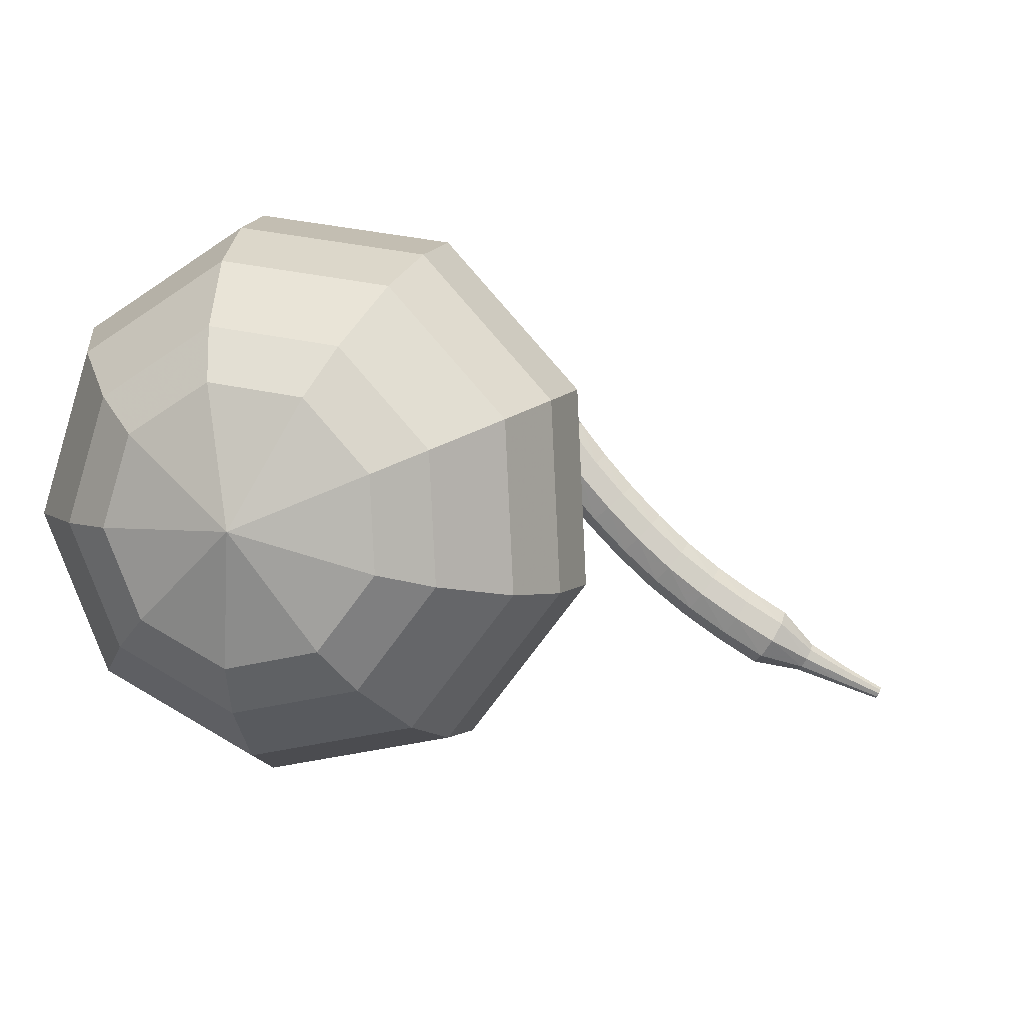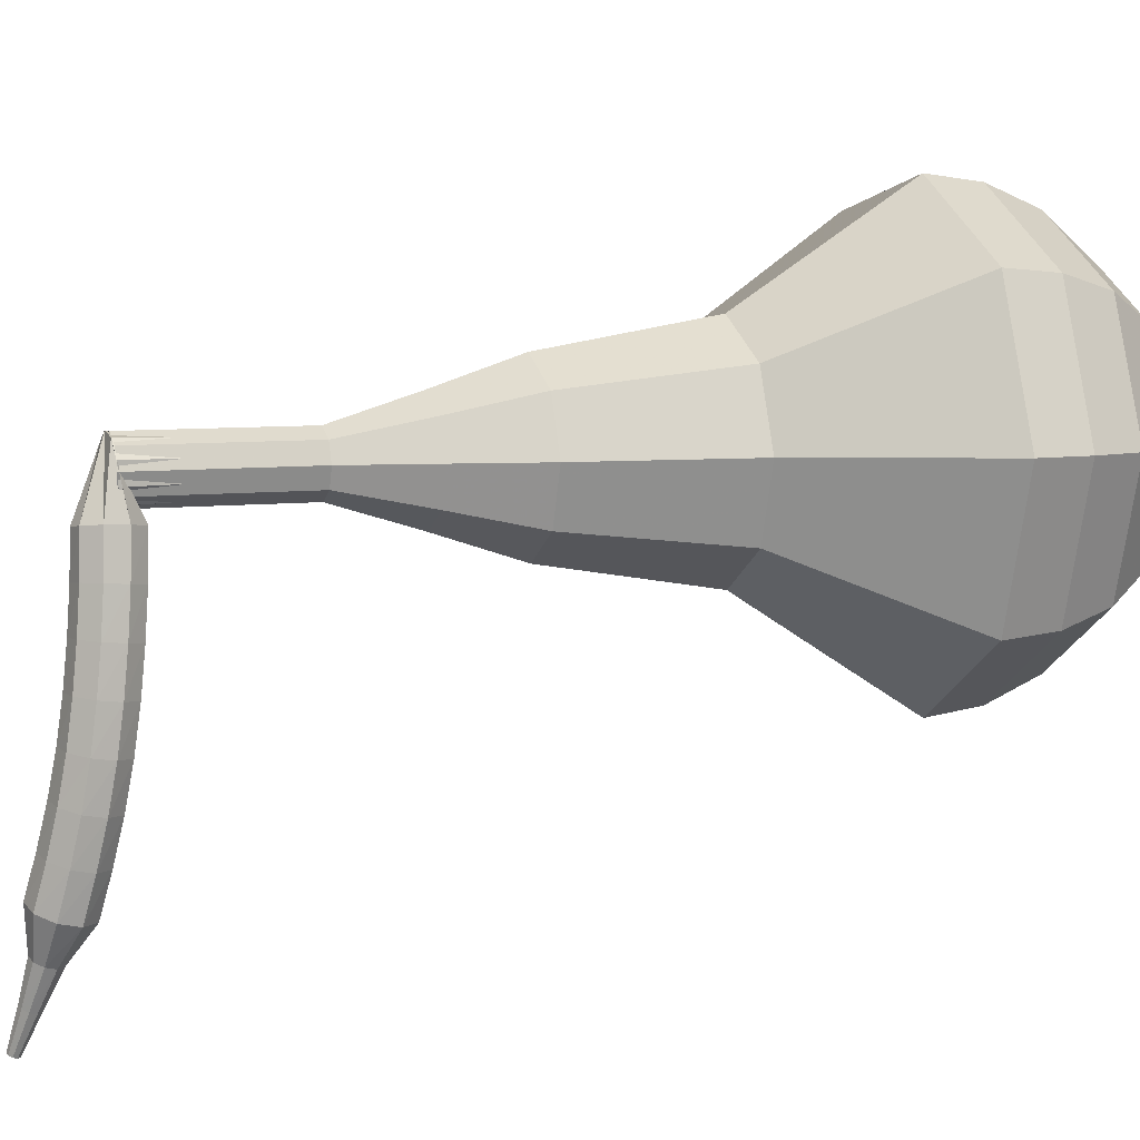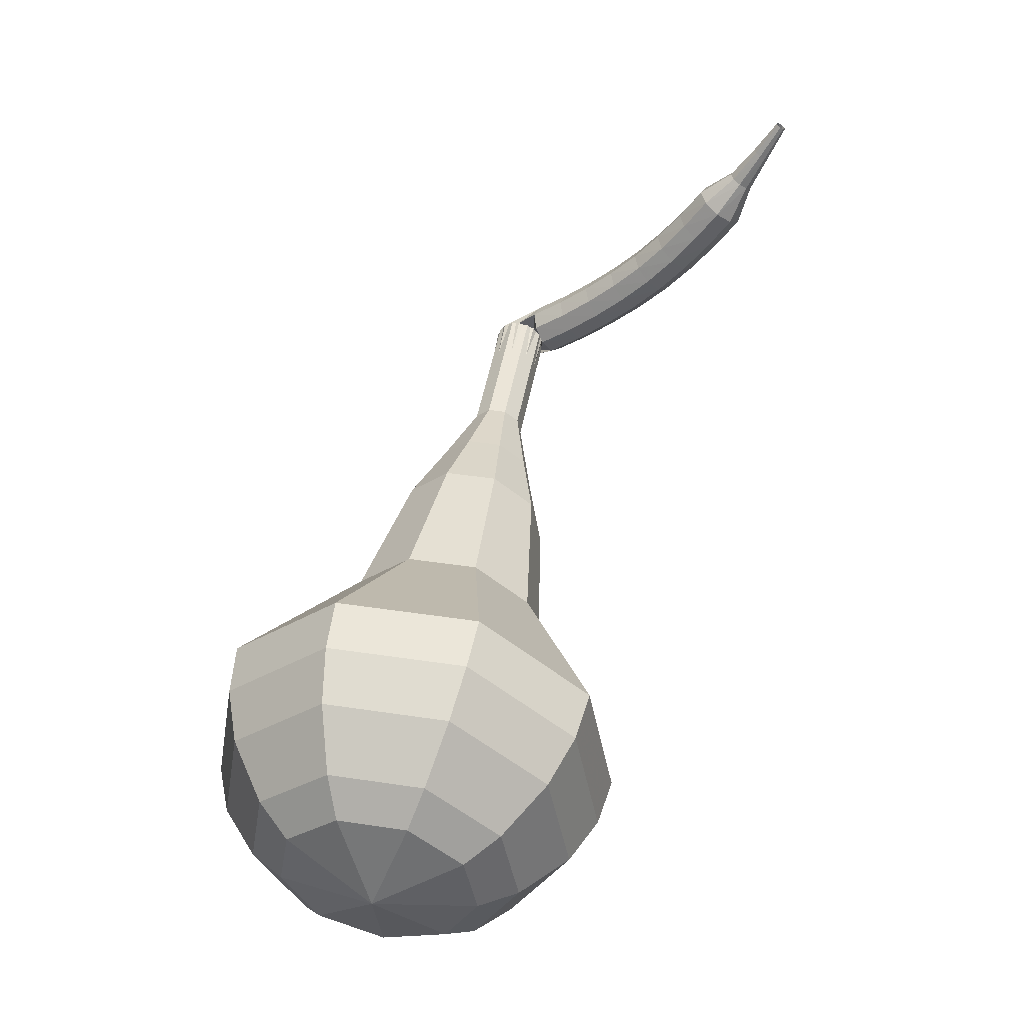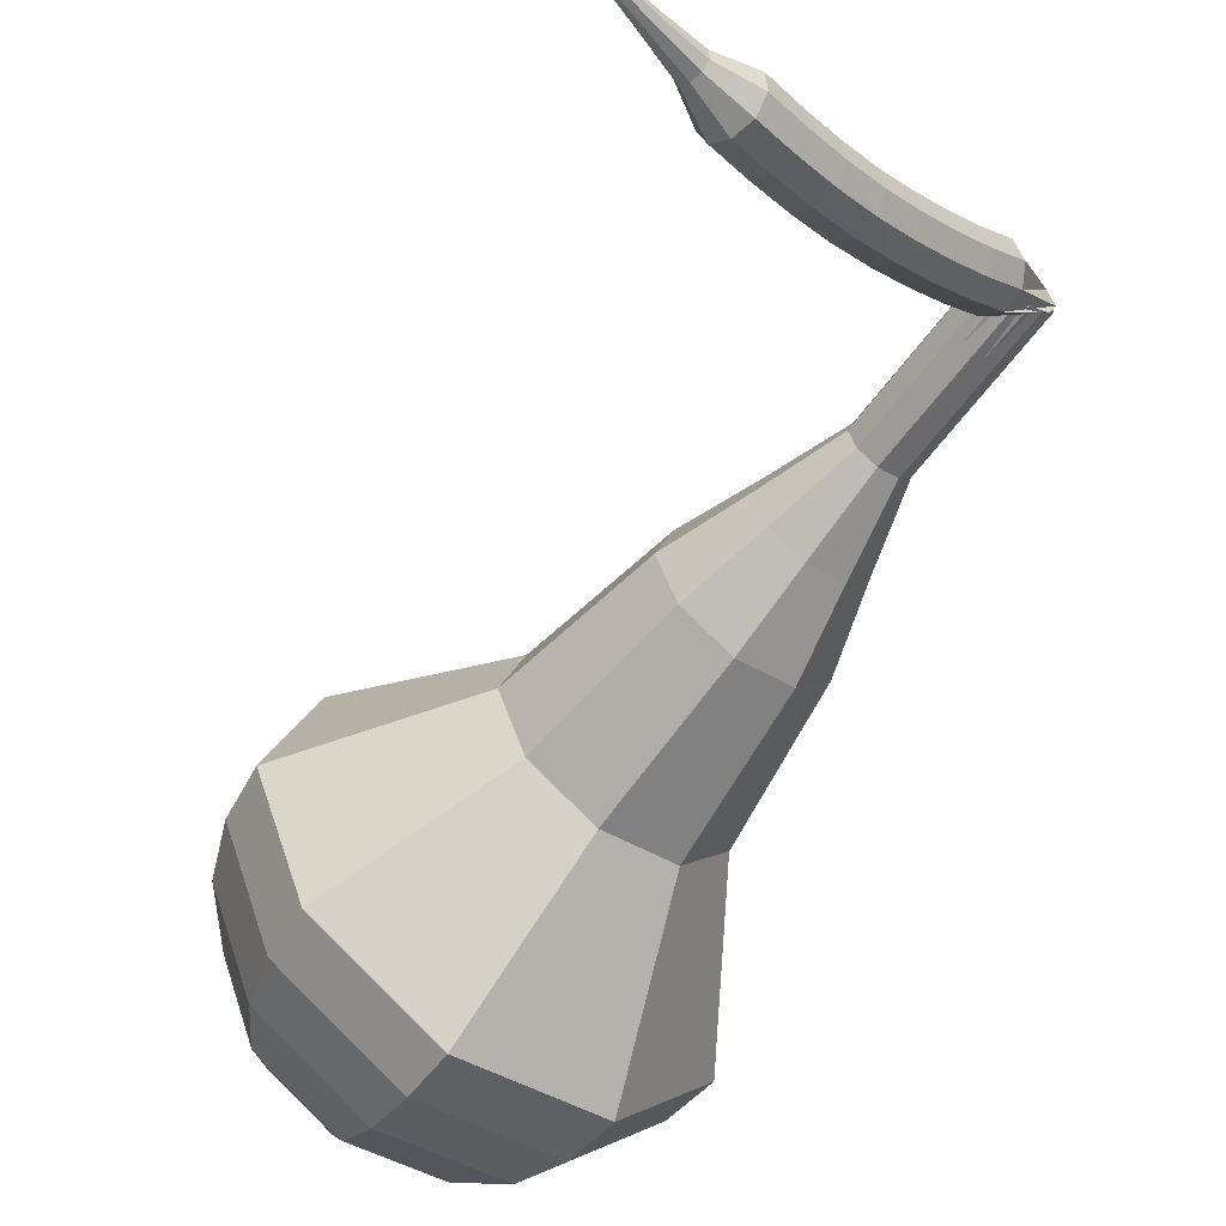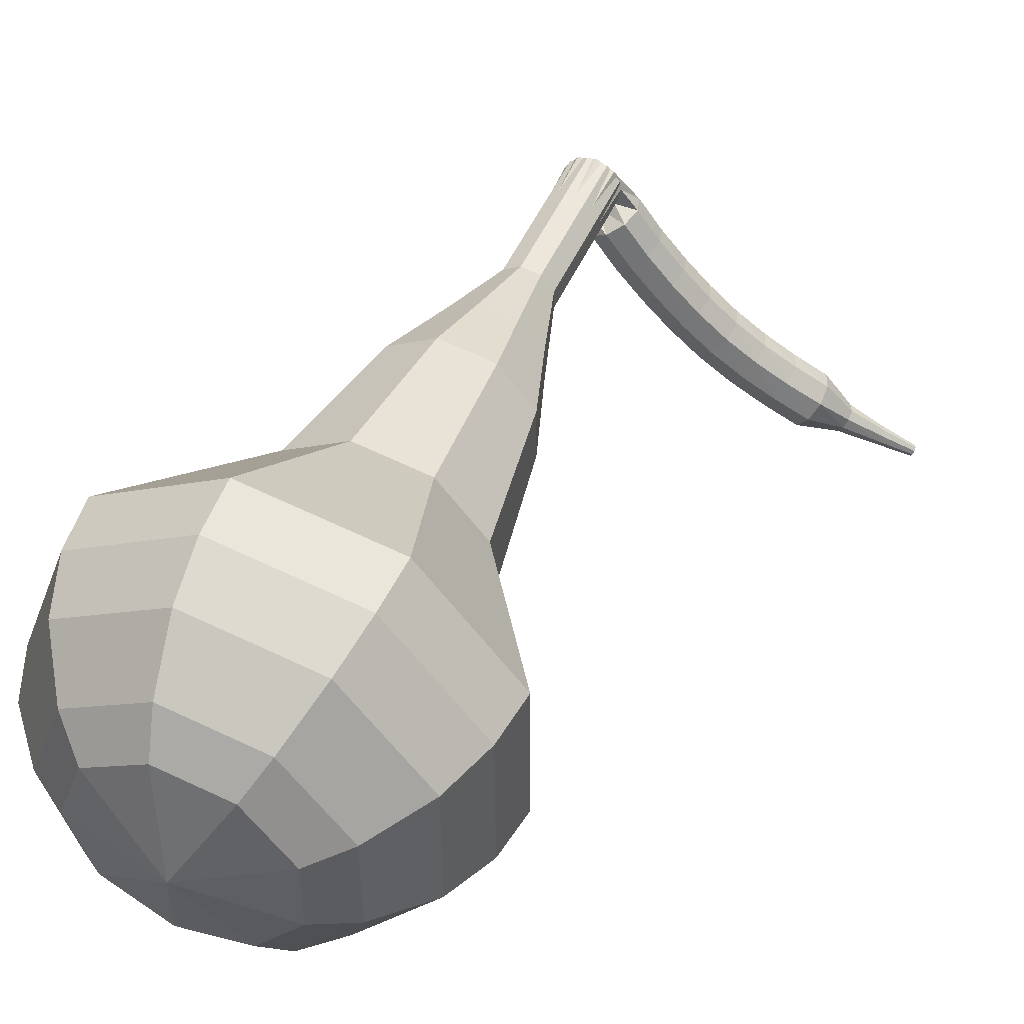
<metadata>
{"format":"obj","ext":"obj","renderer":"f3d","projection":"perspective","resolution":1024,"background":"white","views":[{"elev":24.9,"azim":-122.7,"up":"+Y"},{"elev":-44.2,"azim":118.1,"up":"+Y"},{"elev":-0.0,"azim":-98.5,"up":"+Z"},{"elev":-78.9,"azim":4.4,"up":"+Y"},{"elev":65.1,"azim":-114.6,"up":"+Y"}]}
</metadata>
<code>
g tube1
v 97.38 124.1 86.45
v 99.02 122.1 84.24
v 98.98 118.9 83.06
v 97.26 116 83.47
v 94.68 114.8 85.28
v 92.44 115.8 87.63
v 91.59 118.5 89.44
v 92.53 121.7 89.85
v 94.81 123.9 88.67
v 97.38 124.1 86.45
v 96.25 123.1 85.78
v 97.46 121.7 84.16
v 97.42 119.4 83.3
v 96.17 117.2 83.6
v 94.28 116.3 84.92
v 92.64 117 86.64
v 92.02 119 87.97
v 92.7 121.4 88.27
v 94.38 123 87.4
v 96.25 123.1 85.78
v 94.22 120.1 85.11
v 94.22 120.1 85.11
v 94.22 120.1 85.11
v 94.22 120.1 85.11
v 94.22 120.1 85.11
v 94.22 120.1 85.11
v 94.22 120.1 85.11
v 94.22 120.1 85.11
v 94.22 120.1 85.11
v 94.22 120.1 85.11
v 112.6 111 106.4
v 113.2 111 106
v 113.7 111.4 105.7
v 113.9 112.1 105.8
v 113.8 112.6 106.2
v 113.3 112.9 106.6
v 112.8 112.6 107
v 112.4 112.1 107.1
v 112.3 111.4 106.8
v 112.6 111 106.4
v 111.5 111.5 106.8
v 111.5 111.2 106.2
v 111.9 110.7 105.9
v 112.5 110.3 106
v 112.9 110.2 106.5
v 113 110.3 107.1
v 112.8 110.7 107.6
v 112.3 111.2 107.7
v 111.8 111.5 107.4
v 111.5 111.5 106.8
v 110.6 110.5 107.3
v 110.7 110.1 106.7
v 111 109.7 106.3
v 111.6 109.3 106.4
v 112 109.1 106.9
v 112.2 109.3 107.6
v 112 109.7 108.1
v 111.5 110.2 108.2
v 111 110.5 107.9
v 110.6 110.5 107.3
v 109.8 109.5 107.8
v 109.8 109.1 107.2
v 110.1 108.6 106.9
v 110.7 108.2 107
v 111.1 108.1 107.5
v 111.3 108.3 108.1
v 111.1 108.8 108.6
v 110.7 109.2 108.7
v 110.1 109.5 108.4
v 109.8 109.5 107.8
v 108.9 108.5 108.4
v 108.9 108.2 107.8
v 109.2 107.7 107.5
v 109.8 107.2 107.6
v 110.3 107.1 108.1
v 110.5 107.3 108.7
v 110.3 107.8 109.2
v 109.8 108.3 109.3
v 109.3 108.6 109
v 108.9 108.5 108.4
v 108.1 107.7 109.1
v 108 107.3 108.5
v 108.3 106.7 108.2
v 108.9 106.3 108.3
v 109.4 106.2 108.8
v 109.6 106.4 109.4
v 109.5 106.9 109.8
v 109 107.4 109.9
v 108.5 107.7 109.6
v 108.1 107.7 109.1
v 107.3 106.8 109.8
v 107.2 106.4 109.3
v 107.5 105.9 109
v 108 105.4 109.1
v 108.5 105.3 109.5
v 108.8 105.6 110.1
v 108.7 106.1 110.5
v 108.2 106.6 110.6
v 107.7 106.9 110.3
v 107.3 106.8 109.8
v 106.5 106.1 110.6
v 106.3 105.6 110.1
v 106.6 105.1 109.9
v 107.1 104.6 109.9
v 107.6 104.5 110.4
v 107.9 104.8 110.9
v 107.8 105.3 111.3
v 107.4 105.9 111.4
v 106.9 106.2 111.2
v 106.5 106.1 110.6
v 105.6 105.3 111.5
v 105.5 104.9 111
v 105.7 104.3 110.8
v 106.2 103.8 110.9
v 106.7 103.7 111.3
v 107.1 104 111.8
v 107 104.6 112.2
v 106.7 105.1 112.3
v 106.1 105.4 112
v 105.6 105.3 111.5
v 105.2 104.3 112.5
v 105.1 104.1 112.2
v 105.2 103.8 112.1
v 105.4 103.5 112.1
v 105.7 103.5 112.3
v 105.9 103.6 112.6
v 105.9 103.9 112.8
v 105.7 104.2 112.8
v 105.4 104.3 112.7
v 105.2 104.3 112.5
v 104.5 103.5 113.4
v 104.4 103.4 113.3
v 104.4 103.2 113.2
v 104.6 103 113.2
v 104.8 103 113.4
v 104.9 103.1 113.5
v 104.9 103.3 113.6
v 104.8 103.5 113.7
v 104.6 103.6 113.6
v 104.5 103.5 113.4
v 103.7 102.8 114.4
v 103.7 102.7 114.3
v 103.7 102.6 114.3
v 103.8 102.5 114.3
v 103.9 102.5 114.4
v 104 102.5 114.5
v 104 102.6 114.6
v 104 102.8 114.6
v 103.8 102.8 114.5
v 103.7 102.8 114.4
f 1 2 12
f 12 11 1
f 2 3 13
f 13 12 2
f 3 4 14
f 14 13 3
f 4 5 15
f 15 14 4
f 5 6 16
f 16 15 5
f 6 7 17
f 17 16 6
f 7 8 18
f 18 17 7
f 8 9 19
f 19 18 8
f 9 10 20
f 20 19 9
f 11 12 22
f 22 21 11
f 12 13 23
f 23 22 12
f 13 14 24
f 24 23 13
f 14 15 25
f 25 24 14
f 15 16 26
f 26 25 15
f 16 17 27
f 27 26 16
f 17 18 28
f 28 27 17
f 18 19 29
f 29 28 18
f 19 20 30
f 30 29 19
f 21 22 32
f 32 31 21
f 22 23 33
f 33 32 22
f 23 24 34
f 34 33 23
f 24 25 35
f 35 34 24
f 25 26 36
f 36 35 25
f 26 27 37
f 37 36 26
f 27 28 38
f 38 37 27
f 28 29 39
f 39 38 28
f 29 30 40
f 40 39 29
f 31 32 42
f 42 41 31
f 32 33 43
f 43 42 32
f 33 34 44
f 44 43 33
f 34 35 45
f 45 44 34
f 35 36 46
f 46 45 35
f 36 37 47
f 47 46 36
f 37 38 48
f 48 47 37
f 38 39 49
f 49 48 38
f 39 40 50
f 50 49 39
f 41 42 52
f 52 51 41
f 42 43 53
f 53 52 42
f 43 44 54
f 54 53 43
f 44 45 55
f 55 54 44
f 45 46 56
f 56 55 45
f 46 47 57
f 57 56 46
f 47 48 58
f 58 57 47
f 48 49 59
f 59 58 48
f 49 50 60
f 60 59 49
f 51 52 62
f 62 61 51
f 52 53 63
f 63 62 52
f 53 54 64
f 64 63 53
f 54 55 65
f 65 64 54
f 55 56 66
f 66 65 55
f 56 57 67
f 67 66 56
f 57 58 68
f 68 67 57
f 58 59 69
f 69 68 58
f 59 60 70
f 70 69 59
f 61 62 72
f 72 71 61
f 62 63 73
f 73 72 62
f 63 64 74
f 74 73 63
f 64 65 75
f 75 74 64
f 65 66 76
f 76 75 65
f 66 67 77
f 77 76 66
f 67 68 78
f 78 77 67
f 68 69 79
f 79 78 68
f 69 70 80
f 80 79 69
f 71 72 82
f 82 81 71
f 72 73 83
f 83 82 72
f 73 74 84
f 84 83 73
f 74 75 85
f 85 84 74
f 75 76 86
f 86 85 75
f 76 77 87
f 87 86 76
f 77 78 88
f 88 87 77
f 78 79 89
f 89 88 78
f 79 80 90
f 90 89 79
f 81 82 92
f 92 91 81
f 82 83 93
f 93 92 82
f 83 84 94
f 94 93 83
f 84 85 95
f 95 94 84
f 85 86 96
f 96 95 85
f 86 87 97
f 97 96 86
f 87 88 98
f 98 97 87
f 88 89 99
f 99 98 88
f 89 90 100
f 100 99 89
f 91 92 102
f 102 101 91
f 92 93 103
f 103 102 92
f 93 94 104
f 104 103 93
f 94 95 105
f 105 104 94
f 95 96 106
f 106 105 95
f 96 97 107
f 107 106 96
f 97 98 108
f 108 107 97
f 98 99 109
f 109 108 98
f 99 100 110
f 110 109 99
f 101 102 112
f 112 111 101
f 102 103 113
f 113 112 102
f 103 104 114
f 114 113 103
f 104 105 115
f 115 114 104
f 105 106 116
f 116 115 105
f 106 107 117
f 117 116 106
f 107 108 118
f 118 117 107
f 108 109 119
f 119 118 108
f 109 110 120
f 120 119 109
f 111 112 122
f 122 121 111
f 112 113 123
f 123 122 112
f 113 114 124
f 124 123 113
f 114 115 125
f 125 124 114
f 115 116 126
f 126 125 115
f 116 117 127
f 127 126 116
f 117 118 128
f 128 127 117
f 118 119 129
f 129 128 118
f 119 120 130
f 130 129 119
f 121 122 132
f 132 131 121
f 122 123 133
f 133 132 122
f 123 124 134
f 134 133 123
f 124 125 135
f 135 134 124
f 125 126 136
f 136 135 125
f 126 127 137
f 137 136 126
f 127 128 138
f 138 137 127
f 128 129 139
f 139 138 128
f 129 130 140
f 140 139 129
f 131 132 142
f 142 141 131
f 132 133 143
f 143 142 132
f 133 134 144
f 144 143 133
f 134 135 145
f 145 144 134
f 135 136 146
f 146 145 135
f 136 137 147
f 147 146 136
f 137 138 148
f 148 147 137
f 138 139 149
f 149 148 138
f 139 140 150
f 150 149 139
v 113.5 112.8 106.4
v 113.8 112.4 106
v 113.8 111.8 105.7
v 113.5 111.2 105.8
v 113 111 106.2
v 112.5 111.1 106.6
v 112.3 111.7 107
v 112.5 112.4 107.1
v 113 112.8 106.8
v 113.5 112.8 106.4
v 111.7 113.6 104.4
v 112.1 113.2 104
v 112.1 112.6 103.7
v 111.7 112 103.8
v 111.2 111.7 104.2
v 110.7 111.9 104.6
v 110.6 112.5 105
v 110.8 113.1 105.1
v 111.2 113.6 104.9
v 111.7 113.6 104.4
v 110 114.4 102.4
v 110.3 114 102
v 110.3 113.3 101.7
v 110 112.7 101.8
v 109.4 112.5 102.2
v 109 112.7 102.7
v 108.8 113.2 103
v 109 113.9 103.1
v 109.5 114.3 102.9
v 110 114.4 102.4
v 108.6 115.9 100.4
v 109.2 115.2 99.6
v 109.2 114 99.15
v 108.5 112.9 99.31
v 107.5 112.4 99.99
v 106.7 112.8 100.9
v 106.4 113.8 101.6
v 106.7 115 101.7
v 107.6 115.9 101.3
v 108.6 115.9 100.4
v 107.2 117.5 98.45
v 108.1 116.4 97.19
v 108.1 114.6 96.53
v 107.1 113 96.76
v 105.6 112.3 97.78
v 104.4 112.8 99.12
v 103.9 114.4 100.1
v 104.4 116.2 100.4
v 105.7 117.4 99.71
v 107.2 117.5 98.45
v 104 119.9 94.47
v 105.3 118.4 92.8
v 105.2 116 91.91
v 103.9 113.8 92.22
v 102 112.9 93.58
v 100.3 113.6 95.37
v 99.64 115.7 96.73
v 100.3 118.1 97.04
v 102.1 119.8 96.15
v 104 119.9 94.47
v 102 124.9 90.5
v 104.5 121.9 87.15
v 104.4 117.1 85.37
v 101.8 112.7 85.99
v 97.9 110.8 88.72
v 94.51 112.3 92.28
v 93.23 116.4 95.01
v 94.64 121.3 95.63
v 98.09 124.6 93.85
v 102 124.9 90.5
v 100.7 125.2 89.15
v 103.1 122.3 85.91
v 103 117.6 84.18
v 100.5 113.4 84.78
v 96.74 111.5 87.43
v 93.46 113 90.88
v 92.21 117 93.52
v 93.58 121.7 94.12
v 96.93 125 92.4
v 100.7 125.2 89.15
v 99.18 125 87.8
v 101.3 122.4 84.9
v 101.3 118.2 83.36
v 99.03 114.4 83.89
v 95.66 112.8 86.26
v 92.72 114.1 89.35
v 91.61 117.7 91.71
v 92.83 121.9 92.25
v 95.82 124.8 90.7
v 99.18 125 87.8
v 97.38 124.1 86.45
v 99.02 122.1 84.24
v 98.98 118.9 83.06
v 97.26 116 83.47
v 94.68 114.8 85.28
v 92.44 115.8 87.63
v 91.59 118.5 89.44
v 92.53 121.7 89.85
v 94.81 123.9 88.67
v 97.38 124.1 86.45
v 96.25 123.1 85.78
v 97.46 121.7 84.16
v 97.42 119.4 83.3
v 96.17 117.2 83.6
v 94.28 116.3 84.92
v 92.64 117 86.64
v 92.02 119 87.97
v 92.7 121.4 88.27
v 94.38 123 87.4
v 96.25 123.1 85.78
v 94.22 120.1 85.11
v 94.22 120.1 85.11
v 94.22 120.1 85.11
v 94.22 120.1 85.11
v 94.22 120.1 85.11
v 94.22 120.1 85.11
v 94.22 120.1 85.11
v 94.22 120.1 85.11
v 94.22 120.1 85.11
v 94.22 120.1 85.11
f 151 152 162
f 162 161 151
f 152 153 163
f 163 162 152
f 153 154 164
f 164 163 153
f 154 155 165
f 165 164 154
f 155 156 166
f 166 165 155
f 156 157 167
f 167 166 156
f 157 158 168
f 168 167 157
f 158 159 169
f 169 168 158
f 159 160 170
f 170 169 159
f 161 162 172
f 172 171 161
f 162 163 173
f 173 172 162
f 163 164 174
f 174 173 163
f 164 165 175
f 175 174 164
f 165 166 176
f 176 175 165
f 166 167 177
f 177 176 166
f 167 168 178
f 178 177 167
f 168 169 179
f 179 178 168
f 169 170 180
f 180 179 169
f 171 172 182
f 182 181 171
f 172 173 183
f 183 182 172
f 173 174 184
f 184 183 173
f 174 175 185
f 185 184 174
f 175 176 186
f 186 185 175
f 176 177 187
f 187 186 176
f 177 178 188
f 188 187 177
f 178 179 189
f 189 188 178
f 179 180 190
f 190 189 179
f 181 182 192
f 192 191 181
f 182 183 193
f 193 192 182
f 183 184 194
f 194 193 183
f 184 185 195
f 195 194 184
f 185 186 196
f 196 195 185
f 186 187 197
f 197 196 186
f 187 188 198
f 198 197 187
f 188 189 199
f 199 198 188
f 189 190 200
f 200 199 189
f 191 192 202
f 202 201 191
f 192 193 203
f 203 202 192
f 193 194 204
f 204 203 193
f 194 195 205
f 205 204 194
f 195 196 206
f 206 205 195
f 196 197 207
f 207 206 196
f 197 198 208
f 208 207 197
f 198 199 209
f 209 208 198
f 199 200 210
f 210 209 199
f 201 202 212
f 212 211 201
f 202 203 213
f 213 212 202
f 203 204 214
f 214 213 203
f 204 205 215
f 215 214 204
f 205 206 216
f 216 215 205
f 206 207 217
f 217 216 206
f 207 208 218
f 218 217 207
f 208 209 219
f 219 218 208
f 209 210 220
f 220 219 209
f 211 212 222
f 222 221 211
f 212 213 223
f 223 222 212
f 213 214 224
f 224 223 213
f 214 215 225
f 225 224 214
f 215 216 226
f 226 225 215
f 216 217 227
f 227 226 216
f 217 218 228
f 228 227 217
f 218 219 229
f 229 228 218
f 219 220 230
f 230 229 219
f 221 222 232
f 232 231 221
f 222 223 233
f 233 232 222
f 223 224 234
f 234 233 223
f 224 225 235
f 235 234 224
f 225 226 236
f 236 235 225
f 226 227 237
f 237 236 226
f 227 228 238
f 238 237 227
f 228 229 239
f 239 238 228
f 229 230 240
f 240 239 229
f 231 232 242
f 242 241 231
f 232 233 243
f 243 242 232
f 233 234 244
f 244 243 233
f 234 235 245
f 245 244 234
f 235 236 246
f 246 245 235
f 236 237 247
f 247 246 236
f 237 238 248
f 248 247 237
f 238 239 249
f 249 248 238
f 239 240 250
f 250 249 239
f 241 242 252
f 252 251 241
f 242 243 253
f 253 252 242
f 243 244 254
f 254 253 243
f 244 245 255
f 255 254 244
f 245 246 256
f 256 255 245
f 246 247 257
f 257 256 246
f 247 248 258
f 258 257 247
f 248 249 259
f 259 258 248
f 249 250 260
f 260 259 249
f 251 252 262
f 262 261 251
f 252 253 263
f 263 262 252
f 253 254 264
f 264 263 253
f 254 255 265
f 265 264 254
f 255 256 266
f 266 265 255
f 256 257 267
f 267 266 256
f 257 258 268
f 268 267 257
f 258 259 269
f 269 268 258
f 259 260 270
f 270 269 259
g

</code>
